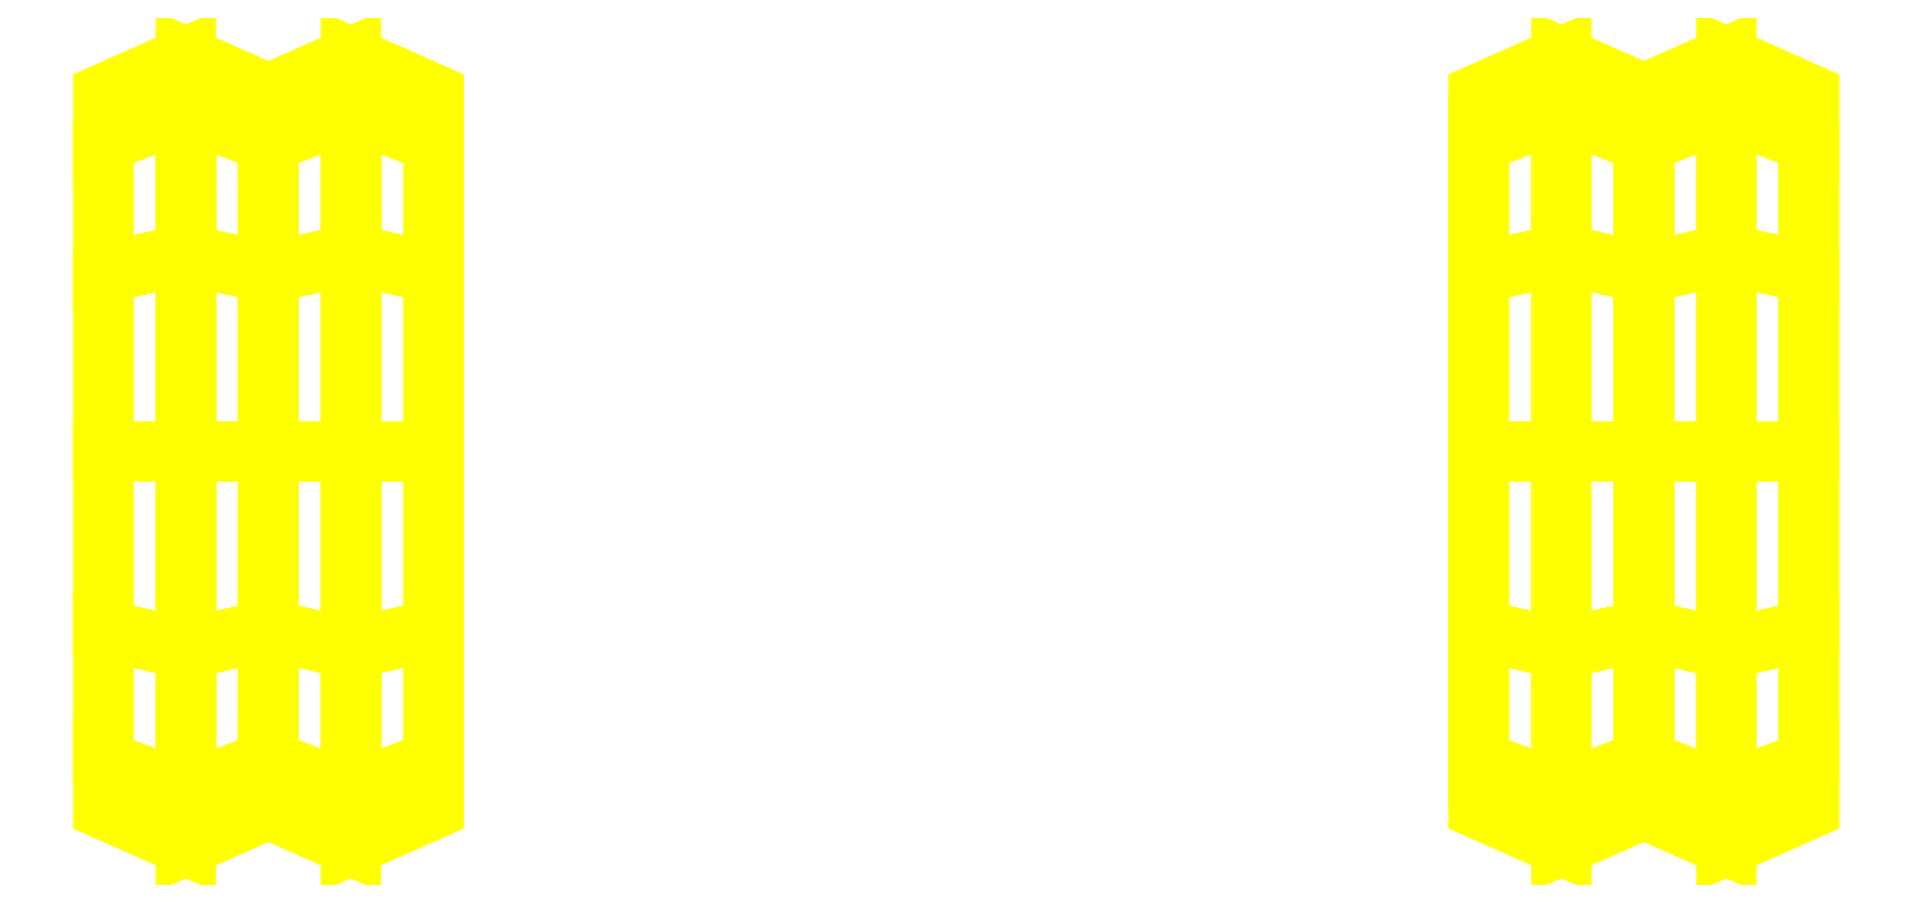
<metadata>
{"format":"dxf","ext":"dxf","renderer":"ezdxf+matplotlib","layout":"modelspace","background":"white","min_lineweight":24,"dpi":150}
</metadata>
<code>
0
SECTION
2
ENTITIES
0
3DFACE
8
WHEELS
10
-0.66
20
0.43
30
-2e-16
11
-0.66
21
0.3724
31
0.215
12
-0.57
22
0.3377
32
0.195
13
-0.57
23
0.39
33
-2e-16
0
3DFACE
8
WHEELS
10
-0.66
20
-0.3724
30
0.215
11
-0.66
21
-0.43
31
0
12
-0.57
22
-0.39
32
0
13
-0.57
23
-0.3377
33
0.195
0
3DFACE
8
WHEELS
10
-0.66
20
-0.43
30
0
11
-0.66
21
-0.3724
31
0.215
12
-0.75
22
-0.3377
32
0.195
13
-0.75
23
-0.39
33
0
0
3DFACE
8
WHEELS
10
-0.66
20
0.3724
30
0.215
11
-0.66
21
0.43
31
2e-16
12
-0.75
22
0.39
32
2e-16
13
-0.75
23
0.3377
33
0.195
0
3DFACE
8
WHEELS
10
-0.57
20
0.3377
30
0.195
11
-0.57
21
-0.39
31
3e-16
12
-0.57
22
-0.3377
32
-0.195
13
-0.57
23
0.39
33
0
0
3DFACE
8
WHEELS
10
-0.57
20
0.195
30
0.3377
11
-0.57
21
-0.3377
31
0.195
12
-0.57
22
-0.39
32
2e-16
13
-0.57
23
0.3377
33
0.195
0
3DFACE
8
WHEELS
10
-0.66
20
-0.43
30
0
11
-0.66
21
-0.3724
31
-0.215
12
-0.57
22
-0.3377
32
-0.195
13
-0.57
23
-0.39
33
0
0
3DFACE
8
WHEELS
10
-0.66
20
-0.3724
30
-0.215
11
-0.66
21
-0.215
31
-0.3724
12
-0.57
22
-0.195
32
-0.3377
13
-0.57
23
-0.3377
33
-0.195
0
3DFACE
8
WHEELS
10
-0.66
20
0.215
30
-0.3724
11
-0.66
21
0.3724
31
-0.215
12
-0.57
22
0.3377
32
-0.195
13
-0.57
23
0.195
33
-0.3377
0
3DFACE
8
WHEELS
10
-0.66
20
0.3724
30
-0.215
11
-0.66
21
0.43
31
-2e-16
12
-0.57
22
0.39
32
-2e-16
13
-0.57
23
0.3377
33
-0.195
0
3DFACE
8
WHEELS
10
-0.66
20
0.43
30
2e-16
11
-0.66
21
0.3724
31
-0.215
12
-0.75
22
0.3377
32
-0.195
13
-0.75
23
0.39
33
2e-16
0
3DFACE
8
WHEELS
10
-0.66
20
0.3724
30
-0.215
11
-0.66
21
0.215
31
-0.3724
12
-0.75
22
0.195
32
-0.3377
13
-0.75
23
0.3377
33
-0.195
0
3DFACE
8
WHEELS
10
-0.66
20
-0.215
30
-0.3724
11
-0.66
21
-0.3724
31
-0.215
12
-0.75
22
-0.3377
32
-0.195
13
-0.75
23
-0.195
33
-0.3377
0
3DFACE
8
WHEELS
10
-0.66
20
-0.3724
30
-0.215
11
-0.66
21
-0.43
31
0
12
-0.75
22
-0.39
32
0
13
-0.75
23
-0.3377
33
-0.195
0
3DFACE
8
WHEELS
10
-0.57
20
0.3377
30
-0.195
11
-0.57
21
-0.195
31
-0.3377
12
-0.57
22
9e-16
32
-0.39
13
-0.57
23
0.195
33
-0.3377
0
3DFACE
8
WHEELS
10
-0.57
20
0.39
30
1e-16
11
-0.57
21
-0.3377
31
-0.195
12
-0.57
22
-0.195
32
-0.3377
13
-0.57
23
0.3377
33
-0.195
0
3DFACE
8
WHEELS
10
-0.66
20
-0.215
30
-0.3724
11
-0.66
21
9e-16
31
-0.43
12
-0.57
22
9e-16
32
-0.39
13
-0.57
23
-0.195
33
-0.3377
0
3DFACE
8
WHEELS
10
-0.66
20
9e-16
30
-0.43
11
-0.66
21
0.215
31
-0.3724
12
-0.57
22
0.195
32
-0.3377
13
-0.57
23
9e-16
33
-0.39
0
3DFACE
8
WHEELS
10
-0.66
20
0.215
30
-0.3724
11
-0.66
21
9e-16
31
-0.43
12
-0.75
22
9e-16
32
-0.39
13
-0.75
23
0.195
33
-0.3377
0
3DFACE
8
WHEELS
10
-0.66
20
9e-16
30
-0.43
11
-0.66
21
-0.215
31
-0.3724
12
-0.75
22
-0.195
32
-0.3377
13
-0.75
23
9e-16
33
-0.39
0
3DFACE
8
WHEELS
10
-0.66
20
0.215
30
0.3724
11
-0.66
21
9e-16
31
0.43
12
-0.57
22
9e-16
32
0.39
13
-0.57
23
0.195
33
0.3377
0
3DFACE
8
WHEELS
10
-0.66
20
9e-16
30
0.43
11
-0.66
21
-0.215
31
0.3724
12
-0.57
22
-0.195
32
0.3377
13
-0.57
23
9e-16
33
0.39
0
3DFACE
8
WHEELS
10
-0.66
20
-0.215
30
0.3724
11
-0.66
21
9e-16
31
0.43
12
-0.75
22
9e-16
32
0.39
13
-0.75
23
-0.195
33
0.3377
0
3DFACE
8
WHEELS
10
-0.66
20
9e-16
30
0.43
11
-0.66
21
0.215
31
0.3724
12
-0.75
22
0.195
32
0.3377
13
-0.75
23
9e-16
33
0.39
0
3DFACE
8
WHEELS
10
-0.57
20
9e-16
30
0.39
11
-0.57
21
-0.195
31
0.3377
12
-0.57
22
-0.3377
32
0.195
13
-0.57
23
0.195
33
0.3377
0
3DFACE
8
WHEELS
10
-0.66
20
0.3724
30
0.215
11
-0.66
21
0.215
31
0.3724
12
-0.57
22
0.195
32
0.3377
13
-0.57
23
0.3377
33
0.195
0
3DFACE
8
WHEELS
10
-0.66
20
-0.215
30
0.3724
11
-0.66
21
-0.3724
31
0.215
12
-0.57
22
-0.3377
32
0.195
13
-0.57
23
-0.195
33
0.3377
0
3DFACE
8
WHEELS
10
-0.66
20
-0.3724
30
0.215
11
-0.66
21
-0.215
31
0.3724
12
-0.75
22
-0.195
32
0.3377
13
-0.75
23
-0.3377
33
0.195
0
3DFACE
8
WHEELS
10
-0.66
20
0.215
30
0.3724
11
-0.66
21
0.3724
31
0.215
12
-0.75
22
0.3377
32
0.195
13
-0.75
23
0.195
33
0.3377
0
3DFACE
8
WHEELS
10
-0.93
20
-0.195
30
0.3377
11
-0.93
21
0.3377
31
0.195
12
-0.93
22
0.39
32
2e-16
13
-0.93
23
-0.3377
33
0.195
0
3DFACE
8
WHEELS
10
-0.93
20
-0.3377
30
0.195
11
-0.93
21
0.39
31
3e-16
12
-0.93
22
0.3377
32
-0.195
13
-0.93
23
-0.39
33
0
0
3DFACE
8
WHEELS
10
-0.84
20
-0.3724
30
0.215
11
-0.84
21
-0.43
31
2e-16
12
-0.75
22
-0.39
32
2e-16
13
-0.75
23
-0.3377
33
0.195
0
3DFACE
8
WHEELS
10
-0.84
20
0.43
30
0
11
-0.84
21
0.3724
31
0.215
12
-0.75
22
0.3377
32
0.195
13
-0.75
23
0.39
33
0
0
3DFACE
8
WHEELS
10
-0.84
20
0.3724
30
0.215
11
-0.84
21
0.43
31
0
12
-0.93
22
0.39
32
0
13
-0.93
23
0.3377
33
0.195
0
3DFACE
8
WHEELS
10
-0.84
20
-0.43
30
-2e-16
11
-0.84
21
-0.3724
31
0.215
12
-0.93
22
-0.3377
32
0.195
13
-0.93
23
-0.39
33
-2e-16
0
3DFACE
8
WHEELS
10
-0.93
20
-0.39
30
1e-16
11
-0.93
21
0.3377
31
-0.195
12
-0.93
22
0.195
32
-0.3377
13
-0.93
23
-0.3377
33
-0.195
0
3DFACE
8
WHEELS
10
-0.93
20
-0.3377
30
-0.195
11
-0.93
21
0.195
31
-0.3377
12
-0.93
22
-9e-16
32
-0.39
13
-0.93
23
-0.195
33
-0.3377
0
3DFACE
8
WHEELS
10
-0.84
20
0.3724
30
-0.215
11
-0.84
21
0.43
31
0
12
-0.75
22
0.39
32
0
13
-0.75
23
0.3377
33
-0.195
0
3DFACE
8
WHEELS
10
-0.84
20
0.215
30
-0.3724
11
-0.84
21
0.3724
31
-0.215
12
-0.75
22
0.3377
32
-0.195
13
-0.75
23
0.195
33
-0.3377
0
3DFACE
8
WHEELS
10
-0.84
20
-0.3724
30
-0.215
11
-0.84
21
-0.215
31
-0.3724
12
-0.75
22
-0.195
32
-0.3377
13
-0.75
23
-0.3377
33
-0.195
0
3DFACE
8
WHEELS
10
-0.84
20
-0.43
30
2e-16
11
-0.84
21
-0.3724
31
-0.215
12
-0.75
22
-0.3377
32
-0.195
13
-0.75
23
-0.39
33
2e-16
0
3DFACE
8
WHEELS
10
-0.84
20
-0.3724
30
-0.215
11
-0.84
21
-0.43
31
-2e-16
12
-0.93
22
-0.39
32
-2e-16
13
-0.93
23
-0.3377
33
-0.195
0
3DFACE
8
WHEELS
10
-0.84
20
-0.215
30
-0.3724
11
-0.84
21
-0.3724
31
-0.215
12
-0.93
22
-0.3377
32
-0.195
13
-0.93
23
-0.195
33
-0.3377
0
3DFACE
8
WHEELS
10
-0.84
20
0.3724
30
-0.215
11
-0.84
21
0.215
31
-0.3724
12
-0.93
22
0.195
32
-0.3377
13
-0.93
23
0.3377
33
-0.195
0
3DFACE
8
WHEELS
10
-0.84
20
0.43
30
0
11
-0.84
21
0.3724
31
-0.215
12
-0.93
22
0.3377
32
-0.195
13
-0.93
23
0.39
33
0
0
3DFACE
8
WHEELS
10
-0.84
20
-9e-16
30
-0.43
11
-0.84
21
0.215
31
-0.3724
12
-0.75
22
0.195
32
-0.3377
13
-0.75
23
-9e-16
33
-0.39
0
3DFACE
8
WHEELS
10
-0.84
20
-0.215
30
-0.3724
11
-0.84
21
-9e-16
31
-0.43
12
-0.75
22
-9e-16
32
-0.39
13
-0.75
23
-0.195
33
-0.3377
0
3DFACE
8
WHEELS
10
-0.84
20
-9e-16
30
-0.43
11
-0.84
21
-0.215
31
-0.3724
12
-0.93
22
-0.195
32
-0.3377
13
-0.93
23
-9e-16
33
-0.39
0
3DFACE
8
WHEELS
10
-0.84
20
0.215
30
-0.3724
11
-0.84
21
-9e-16
31
-0.43
12
-0.93
22
-9e-16
32
-0.39
13
-0.93
23
0.195
33
-0.3377
0
3DFACE
8
WHEELS
10
-0.93
20
-9e-16
30
0.39
11
-0.93
21
0.195
31
0.3377
12
-0.93
22
0.3377
32
0.195
13
-0.93
23
-0.195
33
0.3377
0
3DFACE
8
WHEELS
10
-0.84
20
-9e-16
30
0.43
11
-0.84
21
-0.215
31
0.3724
12
-0.75
22
-0.195
32
0.3377
13
-0.75
23
-9e-16
33
0.39
0
3DFACE
8
WHEELS
10
-0.84
20
0.215
30
0.3724
11
-0.84
21
-9e-16
31
0.43
12
-0.75
22
-9e-16
32
0.39
13
-0.75
23
0.195
33
0.3377
0
3DFACE
8
WHEELS
10
-0.84
20
-9e-16
30
0.43
11
-0.84
21
0.215
31
0.3724
12
-0.93
22
0.195
32
0.3377
13
-0.93
23
-9e-16
33
0.39
0
3DFACE
8
WHEELS
10
-0.84
20
-0.215
30
0.3724
11
-0.84
21
-9e-16
31
0.43
12
-0.93
22
-9e-16
32
0.39
13
-0.93
23
-0.195
33
0.3377
0
3DFACE
8
WHEELS
10
-0.84
20
-0.215
30
0.3724
11
-0.84
21
-0.3724
31
0.215
12
-0.75
22
-0.3377
32
0.195
13
-0.75
23
-0.195
33
0.3377
0
3DFACE
8
WHEELS
10
-0.84
20
0.3724
30
0.215
11
-0.84
21
0.215
31
0.3724
12
-0.75
22
0.195
32
0.3377
13
-0.75
23
0.3377
33
0.195
0
3DFACE
8
WHEELS
10
-0.84
20
0.215
30
0.3724
11
-0.84
21
0.3724
31
0.215
12
-0.93
22
0.3377
32
0.195
13
-0.93
23
0.195
33
0.3377
0
3DFACE
8
WHEELS
10
-0.84
20
-0.3724
30
0.215
11
-0.84
21
-0.215
31
0.3724
12
-0.93
22
-0.195
32
0.3377
13
-0.93
23
-0.3377
33
0.195
0
3DFACE
8
WHEELS
10
0.84
20
-0.215
30
-0.3724
11
0.84
21
9e-16
31
-0.43
12
0.93
22
9e-16
32
-0.39
13
0.93
23
-0.195
33
-0.3377
0
3DFACE
8
WHEELS
10
0.84
20
9e-16
30
-0.43
11
0.84
21
0.215
31
-0.3724
12
0.93
22
0.195
32
-0.3377
13
0.93
23
9e-16
33
-0.39
0
3DFACE
8
WHEELS
10
0.84
20
0.215
30
-0.3724
11
0.84
21
9e-16
31
-0.43
12
0.75
22
9e-16
32
-0.39
13
0.75
23
0.195
33
-0.3377
0
3DFACE
8
WHEELS
10
0.84
20
9e-16
30
-0.43
11
0.84
21
-0.215
31
-0.3724
12
0.75
22
-0.195
32
-0.3377
13
0.75
23
9e-16
33
-0.39
0
3DFACE
8
WHEELS
10
0.66
20
-9e-16
30
-0.43
11
0.66
21
0.215
31
-0.3724
12
0.75
22
0.195
32
-0.3377
13
0.75
23
-9e-16
33
-0.39
0
3DFACE
8
WHEELS
10
0.66
20
-0.215
30
-0.3724
11
0.66
21
-9e-16
31
-0.43
12
0.75
22
-9e-16
32
-0.39
13
0.75
23
-0.195
33
-0.3377
0
3DFACE
8
WHEELS
10
0.66
20
-9e-16
30
-0.43
11
0.66
21
-0.215
31
-0.3724
12
0.57
22
-0.195
32
-0.3377
13
0.57
23
-9e-16
33
-0.39
0
3DFACE
8
WHEELS
10
0.66
20
0.215
30
-0.3724
11
0.66
21
-9e-16
31
-0.43
12
0.57
22
-9e-16
32
-0.39
13
0.57
23
0.195
33
-0.3377
0
3DFACE
8
WHEELS
10
0.84
20
0.43
30
-2e-16
11
0.84
21
0.3724
31
0.215
12
0.93
22
0.3377
32
0.195
13
0.93
23
0.39
33
-2e-16
0
3DFACE
8
WHEELS
10
0.84
20
-0.3724
30
0.215
11
0.84
21
-0.43
31
0
12
0.93
22
-0.39
32
0
13
0.93
23
-0.3377
33
0.195
0
3DFACE
8
WHEELS
10
0.84
20
-0.43
30
0
11
0.84
21
-0.3724
31
0.215
12
0.75
22
-0.3377
32
0.195
13
0.75
23
-0.39
33
0
0
3DFACE
8
WHEELS
10
0.84
20
0.3724
30
0.215
11
0.84
21
0.43
31
2e-16
12
0.75
22
0.39
32
2e-16
13
0.75
23
0.3377
33
0.195
0
3DFACE
8
WHEELS
10
0.93
20
0.3377
30
0.195
11
0.93
21
-0.39
31
3e-16
12
0.93
22
-0.3377
32
-0.195
13
0.93
23
0.39
33
0
0
3DFACE
8
WHEELS
10
0.93
20
0.195
30
0.3377
11
0.93
21
-0.3377
31
0.195
12
0.93
22
-0.39
32
2e-16
13
0.93
23
0.3377
33
0.195
0
3DFACE
8
WHEELS
10
0.57
20
-0.195
30
0.3377
11
0.57
21
0.3377
31
0.195
12
0.57
22
0.39
32
2e-16
13
0.57
23
-0.3377
33
0.195
0
3DFACE
8
WHEELS
10
0.57
20
-0.3377
30
0.195
11
0.57
21
0.39
31
3e-16
12
0.57
22
0.3377
32
-0.195
13
0.57
23
-0.39
33
0
0
3DFACE
8
WHEELS
10
0.66
20
-0.3724
30
0.215
11
0.66
21
-0.43
31
2e-16
12
0.75
22
-0.39
32
2e-16
13
0.75
23
-0.3377
33
0.195
0
3DFACE
8
WHEELS
10
0.66
20
0.43
30
0
11
0.66
21
0.3724
31
0.215
12
0.75
22
0.3377
32
0.195
13
0.75
23
0.39
33
0
0
3DFACE
8
WHEELS
10
0.66
20
0.3724
30
0.215
11
0.66
21
0.43
31
0
12
0.57
22
0.39
32
0
13
0.57
23
0.3377
33
0.195
0
3DFACE
8
WHEELS
10
0.66
20
-0.43
30
-2e-16
11
0.66
21
-0.3724
31
0.215
12
0.57
22
-0.3377
32
0.195
13
0.57
23
-0.39
33
-2e-16
0
3DFACE
8
WHEELS
10
0.84
20
-0.43
30
0
11
0.84
21
-0.3724
31
-0.215
12
0.93
22
-0.3377
32
-0.195
13
0.93
23
-0.39
33
0
0
3DFACE
8
WHEELS
10
0.84
20
0.3724
30
-0.215
11
0.84
21
0.43
31
-2e-16
12
0.93
22
0.39
32
-2e-16
13
0.93
23
0.3377
33
-0.195
0
3DFACE
8
WHEELS
10
0.84
20
0.43
30
2e-16
11
0.84
21
0.3724
31
-0.215
12
0.75
22
0.3377
32
-0.195
13
0.75
23
0.39
33
2e-16
0
3DFACE
8
WHEELS
10
0.84
20
-0.3724
30
-0.215
11
0.84
21
-0.43
31
0
12
0.75
22
-0.39
32
0
13
0.75
23
-0.3377
33
-0.195
0
3DFACE
8
WHEELS
10
0.93
20
0.39
30
1e-16
11
0.93
21
-0.3377
31
-0.195
12
0.93
22
-0.195
32
-0.3377
13
0.93
23
0.3377
33
-0.195
0
3DFACE
8
WHEELS
10
0.57
20
-0.39
30
1e-16
11
0.57
21
0.3377
31
-0.195
12
0.57
22
0.195
32
-0.3377
13
0.57
23
-0.3377
33
-0.195
0
3DFACE
8
WHEELS
10
0.66
20
0.3724
30
-0.215
11
0.66
21
0.43
31
0
12
0.75
22
0.39
32
0
13
0.75
23
0.3377
33
-0.195
0
3DFACE
8
WHEELS
10
0.66
20
-0.43
30
2e-16
11
0.66
21
-0.3724
31
-0.215
12
0.75
22
-0.3377
32
-0.195
13
0.75
23
-0.39
33
2e-16
0
3DFACE
8
WHEELS
10
0.66
20
-0.3724
30
-0.215
11
0.66
21
-0.43
31
-2e-16
12
0.57
22
-0.39
32
-2e-16
13
0.57
23
-0.3377
33
-0.195
0
3DFACE
8
WHEELS
10
0.66
20
0.43
30
0
11
0.66
21
0.3724
31
-0.215
12
0.57
22
0.3377
32
-0.195
13
0.57
23
0.39
33
0
0
3DFACE
8
WHEELS
10
0.84
20
-0.3724
30
-0.215
11
0.84
21
-0.215
31
-0.3724
12
0.93
22
-0.195
32
-0.3377
13
0.93
23
-0.3377
33
-0.195
0
3DFACE
8
WHEELS
10
0.84
20
0.215
30
-0.3724
11
0.84
21
0.3724
31
-0.215
12
0.93
22
0.3377
32
-0.195
13
0.93
23
0.195
33
-0.3377
0
3DFACE
8
WHEELS
10
0.84
20
0.3724
30
-0.215
11
0.84
21
0.215
31
-0.3724
12
0.75
22
0.195
32
-0.3377
13
0.75
23
0.3377
33
-0.195
0
3DFACE
8
WHEELS
10
0.84
20
-0.215
30
-0.3724
11
0.84
21
-0.3724
31
-0.215
12
0.75
22
-0.3377
32
-0.195
13
0.75
23
-0.195
33
-0.3377
0
3DFACE
8
WHEELS
10
0.93
20
0.3377
30
-0.195
11
0.93
21
-0.195
31
-0.3377
12
0.93
22
9e-16
32
-0.39
13
0.93
23
0.195
33
-0.3377
0
3DFACE
8
WHEELS
10
0.57
20
-0.3377
30
-0.195
11
0.57
21
0.195
31
-0.3377
12
0.57
22
-9e-16
32
-0.39
13
0.57
23
-0.195
33
-0.3377
0
3DFACE
8
WHEELS
10
0.66
20
0.215
30
-0.3724
11
0.66
21
0.3724
31
-0.215
12
0.75
22
0.3377
32
-0.195
13
0.75
23
0.195
33
-0.3377
0
3DFACE
8
WHEELS
10
0.66
20
-0.3724
30
-0.215
11
0.66
21
-0.215
31
-0.3724
12
0.75
22
-0.195
32
-0.3377
13
0.75
23
-0.3377
33
-0.195
0
3DFACE
8
WHEELS
10
0.66
20
-0.215
30
-0.3724
11
0.66
21
-0.3724
31
-0.215
12
0.57
22
-0.3377
32
-0.195
13
0.57
23
-0.195
33
-0.3377
0
3DFACE
8
WHEELS
10
0.66
20
0.3724
30
-0.215
11
0.66
21
0.215
31
-0.3724
12
0.57
22
0.195
32
-0.3377
13
0.57
23
0.3377
33
-0.195
0
3DFACE
8
WHEELS
10
0.84
20
0.3724
30
0.215
11
0.84
21
0.215
31
0.3724
12
0.93
22
0.195
32
0.3377
13
0.93
23
0.3377
33
0.195
0
3DFACE
8
WHEELS
10
0.84
20
-0.215
30
0.3724
11
0.84
21
-0.3724
31
0.215
12
0.93
22
-0.3377
32
0.195
13
0.93
23
-0.195
33
0.3377
0
3DFACE
8
WHEELS
10
0.84
20
-0.3724
30
0.215
11
0.84
21
-0.215
31
0.3724
12
0.75
22
-0.195
32
0.3377
13
0.75
23
-0.3377
33
0.195
0
3DFACE
8
WHEELS
10
0.84
20
0.215
30
0.3724
11
0.84
21
0.3724
31
0.215
12
0.75
22
0.3377
32
0.195
13
0.75
23
0.195
33
0.3377
0
3DFACE
8
WHEELS
10
0.66
20
-0.215
30
0.3724
11
0.66
21
-0.3724
31
0.215
12
0.75
22
-0.3377
32
0.195
13
0.75
23
-0.195
33
0.3377
0
3DFACE
8
WHEELS
10
0.66
20
0.3724
30
0.215
11
0.66
21
0.215
31
0.3724
12
0.75
22
0.195
32
0.3377
13
0.75
23
0.3377
33
0.195
0
3DFACE
8
WHEELS
10
0.66
20
0.215
30
0.3724
11
0.66
21
0.3724
31
0.215
12
0.57
22
0.3377
32
0.195
13
0.57
23
0.195
33
0.3377
0
3DFACE
8
WHEELS
10
0.66
20
-0.3724
30
0.215
11
0.66
21
-0.215
31
0.3724
12
0.57
22
-0.195
32
0.3377
13
0.57
23
-0.3377
33
0.195
0
3DFACE
8
WHEELS
10
0.93
20
9e-16
30
0.39
11
0.93
21
-0.195
31
0.3377
12
0.93
22
-0.3377
32
0.195
13
0.93
23
0.195
33
0.3377
0
3DFACE
8
WHEELS
10
0.57
20
-9e-16
30
0.39
11
0.57
21
0.195
31
0.3377
12
0.57
22
0.3377
32
0.195
13
0.57
23
-0.195
33
0.3377
0
3DFACE
8
WHEELS
10
0.84
20
0.215
30
0.3724
11
0.84
21
9e-16
31
0.43
12
0.93
22
9e-16
32
0.39
13
0.93
23
0.195
33
0.3377
0
3DFACE
8
WHEELS
10
0.84
20
9e-16
30
0.43
11
0.84
21
-0.215
31
0.3724
12
0.93
22
-0.195
32
0.3377
13
0.93
23
9e-16
33
0.39
0
3DFACE
8
WHEELS
10
0.84
20
-0.215
30
0.3724
11
0.84
21
9e-16
31
0.43
12
0.75
22
9e-16
32
0.39
13
0.75
23
-0.195
33
0.3377
0
3DFACE
8
WHEELS
10
0.84
20
9e-16
30
0.43
11
0.84
21
0.215
31
0.3724
12
0.75
22
0.195
32
0.3377
13
0.75
23
9e-16
33
0.39
0
3DFACE
8
WHEELS
10
0.66
20
-9e-16
30
0.43
11
0.66
21
-0.215
31
0.3724
12
0.75
22
-0.195
32
0.3377
13
0.75
23
-9e-16
33
0.39
0
3DFACE
8
WHEELS
10
0.66
20
0.215
30
0.3724
11
0.66
21
-9e-16
31
0.43
12
0.75
22
-9e-16
32
0.39
13
0.75
23
0.195
33
0.3377
0
3DFACE
8
WHEELS
10
0.66
20
-9e-16
30
0.43
11
0.66
21
0.215
31
0.3724
12
0.57
22
0.195
32
0.3377
13
0.57
23
-9e-16
33
0.39
0
3DFACE
8
WHEELS
10
0.66
20
-0.215
30
0.3724
11
0.66
21
-9e-16
31
0.43
12
0.57
22
-9e-16
32
0.39
13
0.57
23
-0.195
33
0.3377
0
VIEWPORT
8
0
10
144.7
20
101.2
30
0
40
391.1
41
222.2
68
     2
69
     1
0
VIEWPORT
8
0
10
139.2
20
100.8
30
0
40
222.8
41
161.3
68
     1
69
     2
0
ENDSEC
0
EOF

</code>
